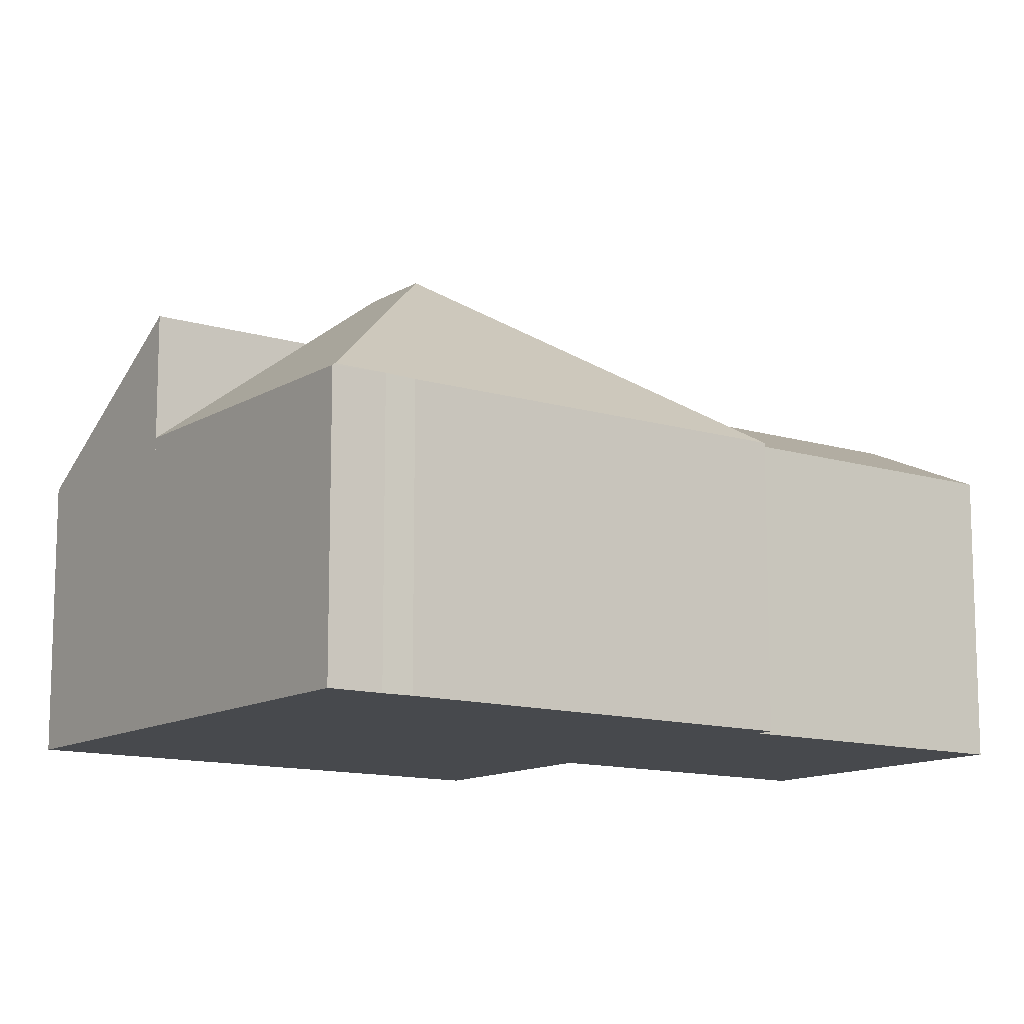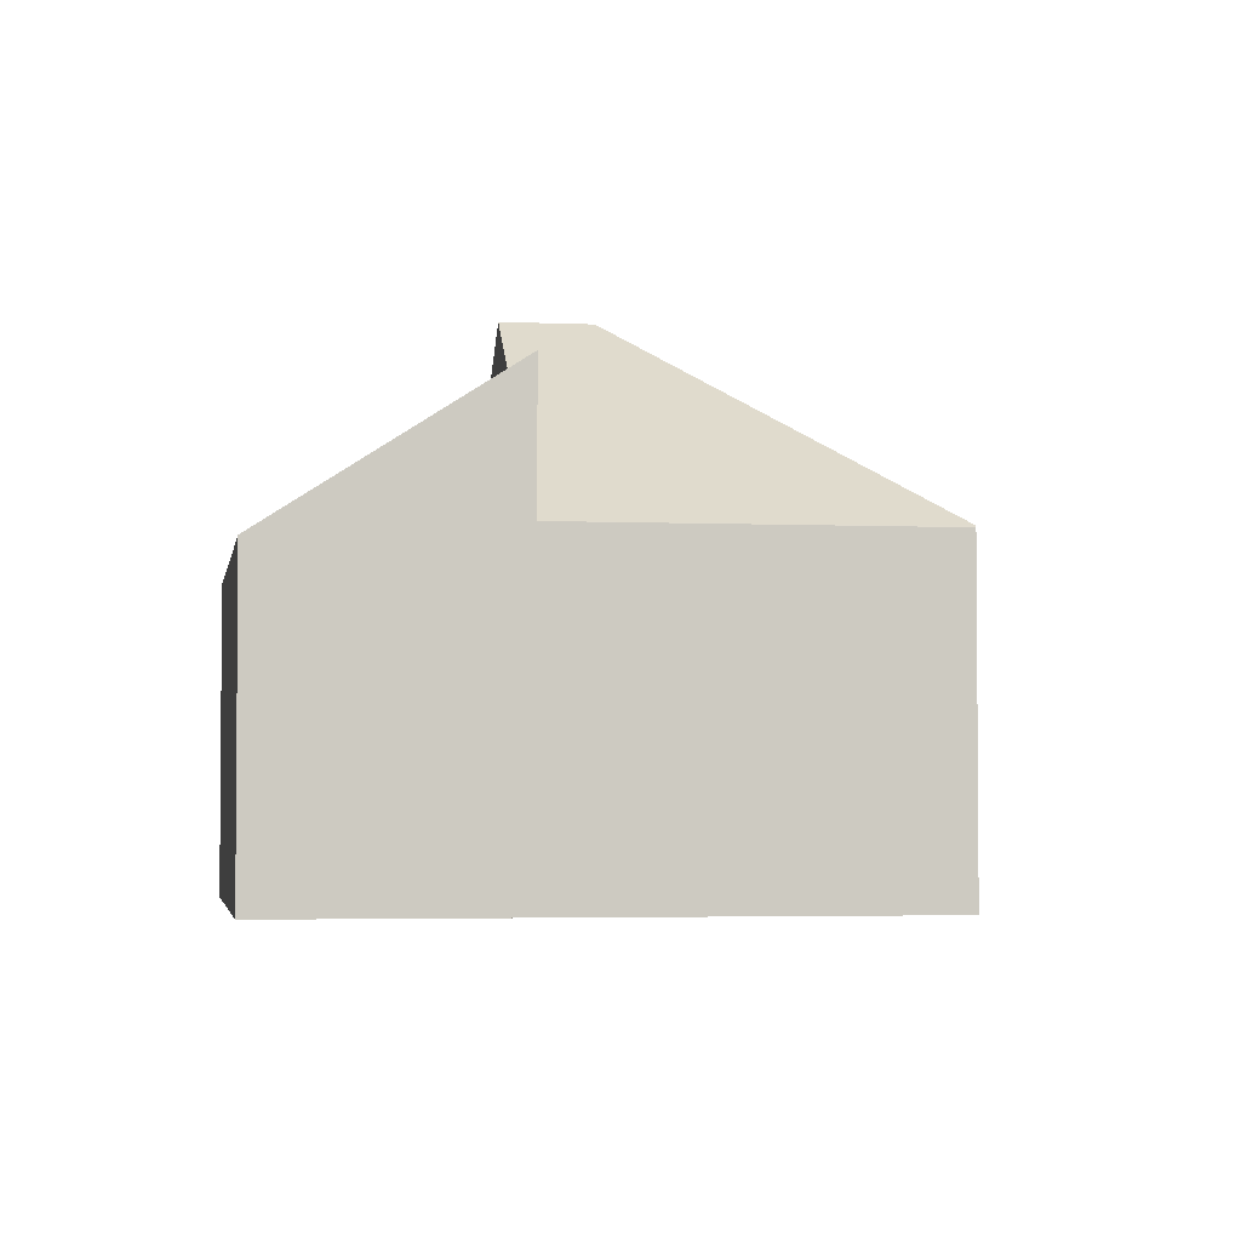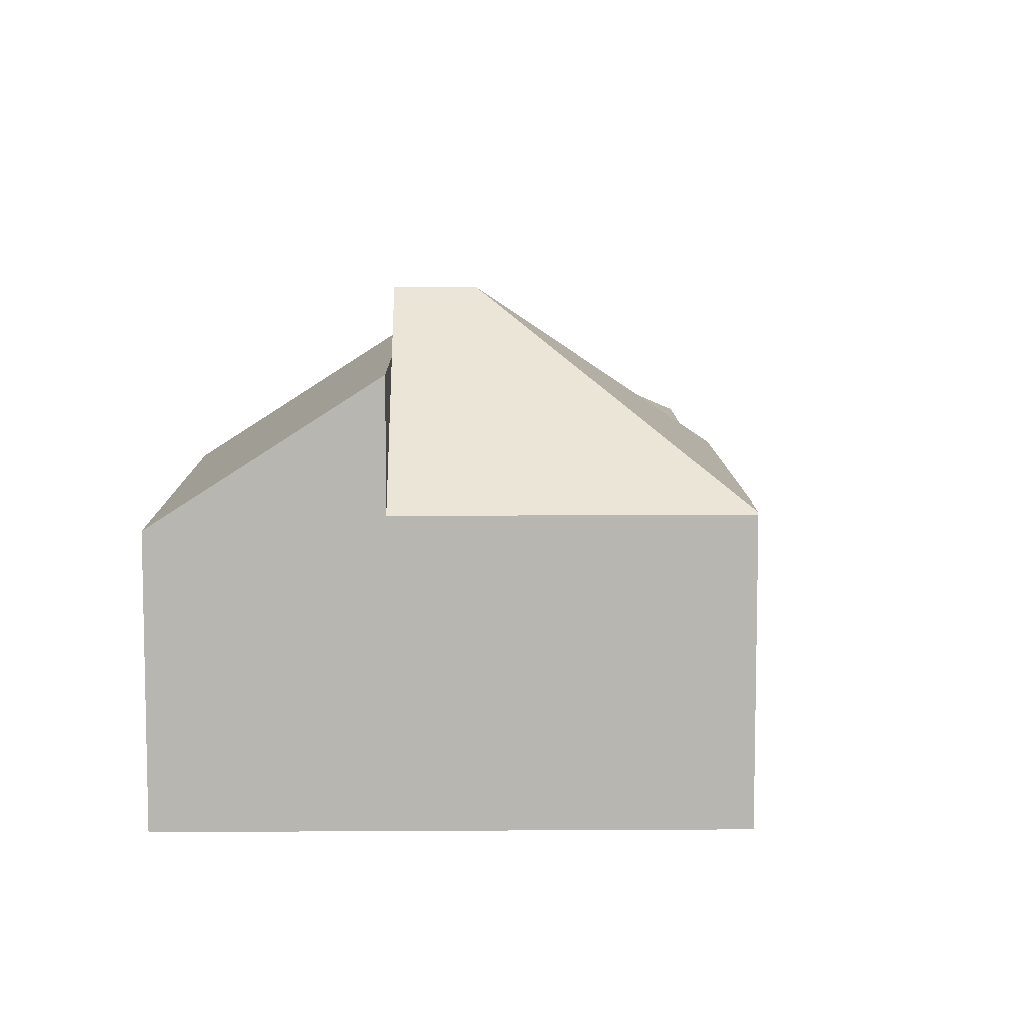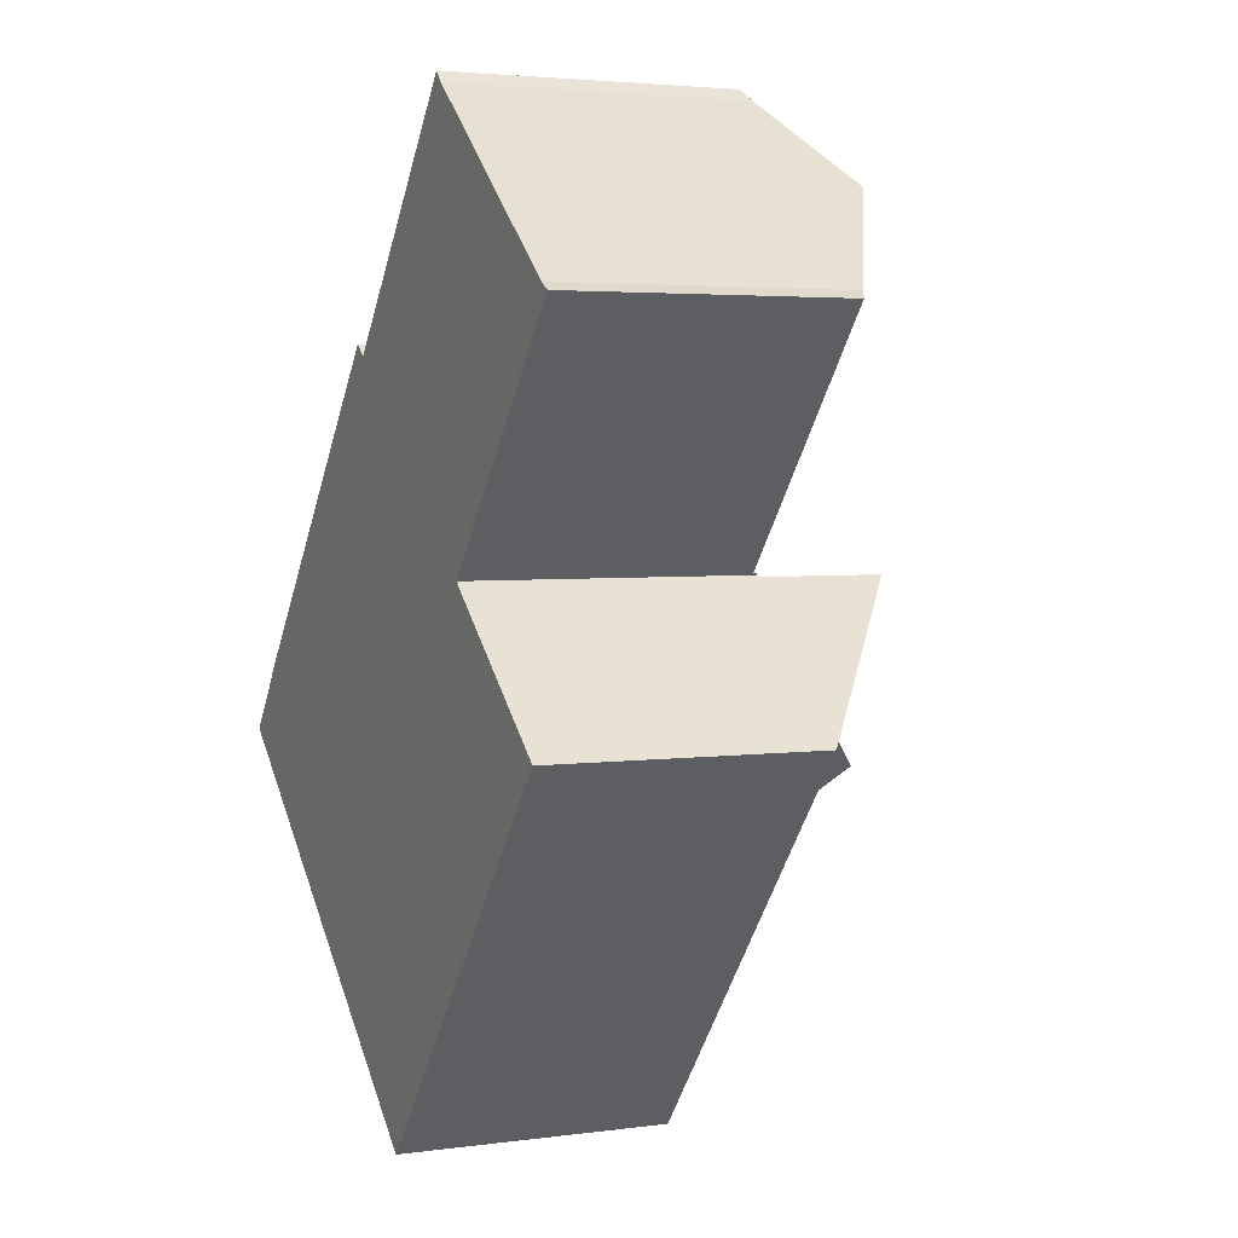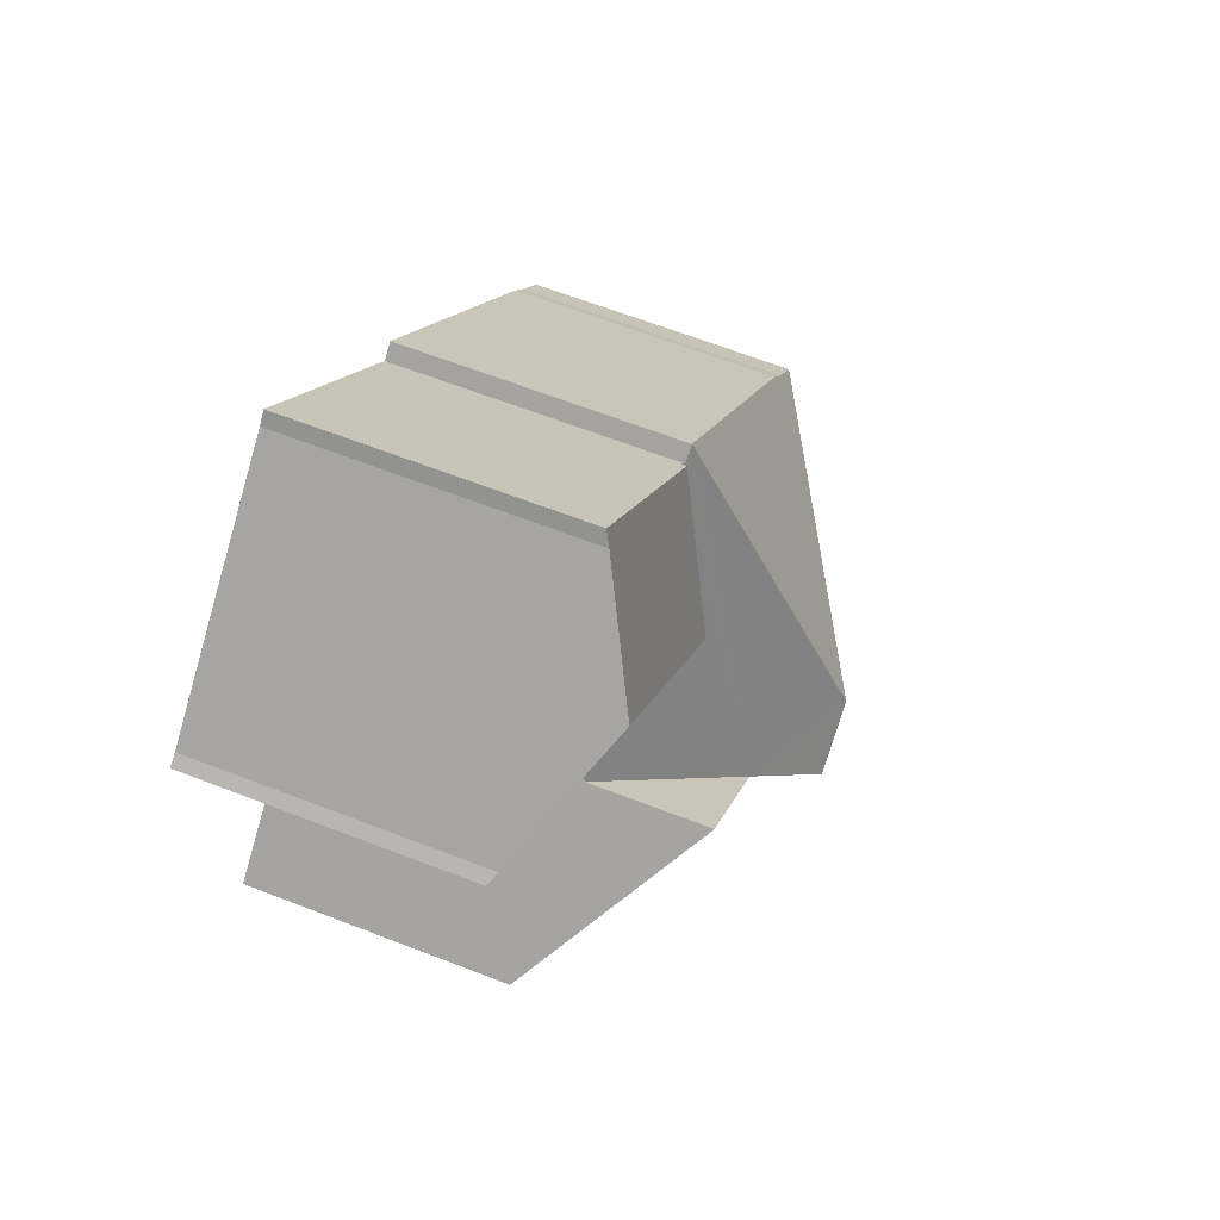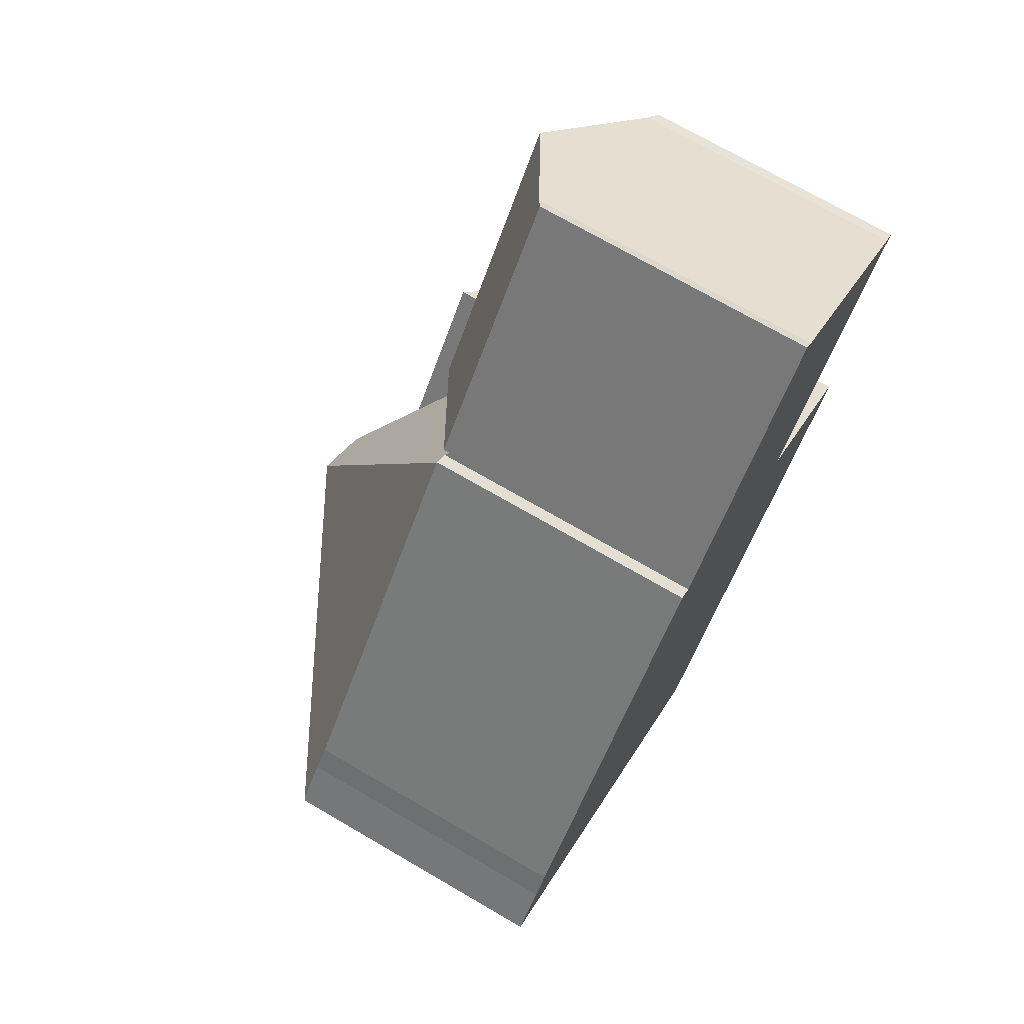
<metadata>
{"format":"obj","ext":"obj","renderer":"f3d","projection":"perspective","resolution":1024,"background":"white","views":[{"elev":-12.3,"azim":-85.7,"up":"+Y"},{"elev":-3.4,"azim":-148.9,"up":"+Y"},{"elev":8.8,"azim":-140.8,"up":"+Y"},{"elev":3.5,"azim":65.6,"up":"+Z"},{"elev":65.0,"azim":111.3,"up":"+Z"},{"elev":72.1,"azim":-59.8,"up":"+Z"}]}
</metadata>
<code>
v  6.38 10.46 -5.388
v  18.84 6.962 0.987
v  10.56 6.957 -8.919
v  9.153 10.46 -2.078
v  10.49 10.46 -0.476
v  11.84 10.46 1.126
v  14.64 10.46 4.474
v  6.38 3.299e-16 -5.388
v  14.64 -2.74e-16 4.474
v  9.153 1.272e-16 -2.078
v  10.49 2.915e-17 -0.476
v  11.84 -6.895e-17 1.126
v  18.84 -6.044e-17 0.987
v  10.56 5.461e-16 -8.919
v  0.888 7.324 1.091
v  8.957 11.99 0.823
v  0.044 7.338 0.053
v  1.343 7.287 1.712
v  8.182 7.321 9.804
v  11.42 7.214 7.262
v  8.559 7.308 9.51
v  8.64 7.214 9.608
v  14.49 7.214 4.666
v  14.62 7.214 4.555
v  14.59 7.251 4.516
v  14.64 7.251 4.474
v  10.49 11.99 -0.476
v  6.38 7.287 -5.388
v  0 7.287 4.462e-16
v  0.888 -6.68e-17 1.091
v  0 0 0
v  0.044 -3.245e-18 0.053
v  1.343 -1.048e-16 1.712
v  8.182 -6.003e-16 9.804
v  8.193 7.309 9.817
v  8.193 -6.011e-16 9.817
v  8.559 -5.823e-16 9.51
v  8.64 -5.883e-16 9.608
v  11.42 -4.447e-16 7.262
v  14.49 -2.857e-16 4.666
v  14.62 -2.789e-16 4.555
v  14.59 -2.765e-16 4.516
v  8.64 7.38 9.608
v  16.32 8.947 13.12
v  11.42 8.947 7.262
v  13.77 7.523 15.22
v  13.51 7.36 15.5
v  14.62 7.139 4.555
v  19.34 7.267 10.64
v  19.64 7.113 10.45
v  13.77 -9.318e-16 15.22
v  13.51 -9.489e-16 15.5
v  19.34 -6.516e-16 10.64
v  16.32 -8.032e-16 13.12
v  19.64 -6.401e-16 10.45
g defaultobject
f 1 2 3
f 2 1 4
f 2 4 5
f 2 5 6
f 2 6 7
f 8 4 1
f 4 8 5
f 5 8 6
f 6 8 7
f 7 8 9
f 9 8 10
f 9 10 11
f 9 11 12
f 9 2 7
f 2 9 13
f 13 3 2
f 3 13 14
f 3 8 1
f 8 3 14
f 9 14 13
f 14 9 12
f 14 12 11
f 14 11 10
f 14 10 8
f 15 16 17
f 16 15 18
f 16 18 19
f 20 21 22
f 21 20 23
f 21 23 24
f 21 24 25
f 21 25 26
f 21 26 6
f 21 6 19
f 19 6 16
f 16 6 27
f 4 16 27
f 16 4 28
f 16 28 17
f 17 28 29
f 29 15 17
f 15 29 30
f 30 29 31
f 30 31 32
f 30 18 15
f 18 30 33
f 33 19 18
f 19 33 34
f 19 34 35
f 35 34 36
f 37 22 21
f 22 37 38
f 36 21 35
f 21 36 37
f 38 20 22
f 20 38 23
f 23 38 39
f 23 39 24
f 24 39 40
f 24 40 41
f 42 26 25
f 26 42 9
f 24 42 25
f 42 24 41
f 9 6 26
f 6 9 27
f 27 9 4
f 4 9 28
f 28 9 12
f 28 12 11
f 28 11 8
f 8 11 10
f 8 29 28
f 29 8 31
f 40 42 41
f 42 12 9
f 12 42 40
f 12 40 39
f 12 39 38
f 12 38 11
f 11 38 37
f 11 37 36
f 11 36 34
f 11 34 10
f 10 34 33
f 10 33 8
f 8 33 30
f 8 30 32
f 8 32 31
f 43 44 45
f 44 43 46
f 46 43 47
f 48 49 50
f 49 48 44
f 44 48 45
f 45 48 23
f 47 51 46
f 51 47 52
f 51 44 46
f 44 51 49
f 49 51 53
f 53 51 54
f 53 50 49
f 50 53 55
f 50 41 48
f 41 50 55
f 41 23 48
f 23 41 45
f 45 41 43
f 43 41 40
f 43 40 38
f 38 40 39
f 38 47 43
f 47 38 52
f 53 41 55
f 41 53 40
f 40 53 39
f 39 53 54
f 39 54 51
f 39 51 38
f 38 51 52

</code>
